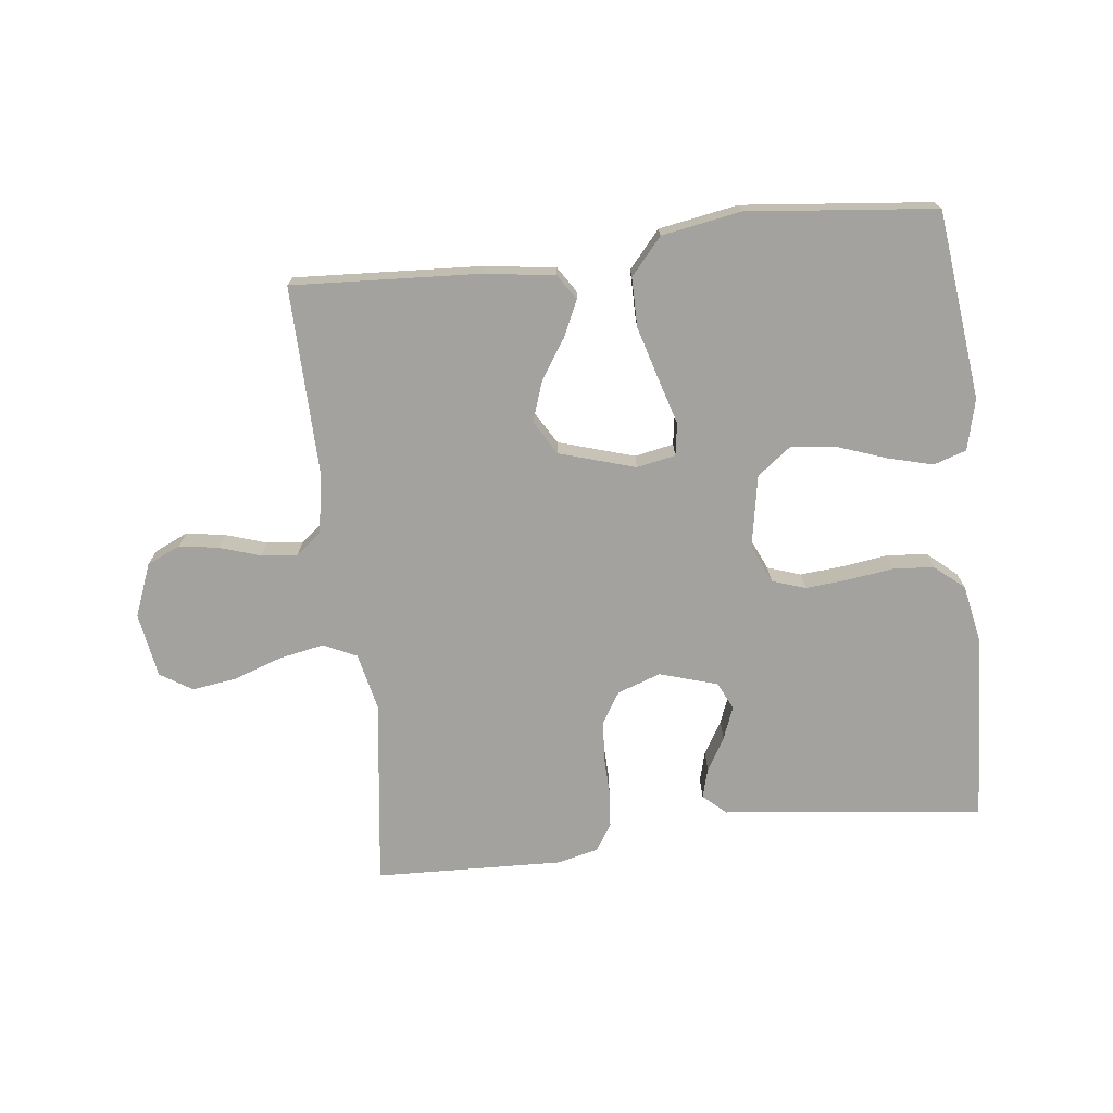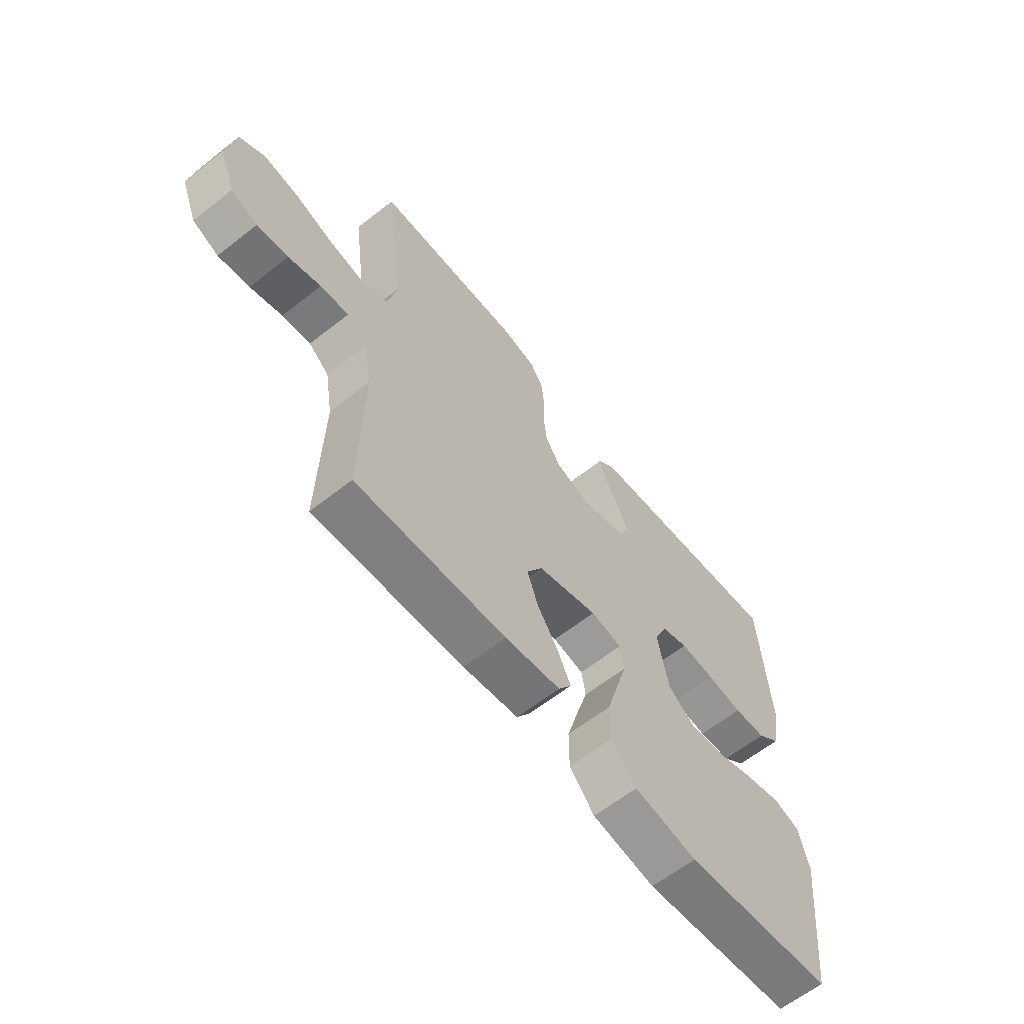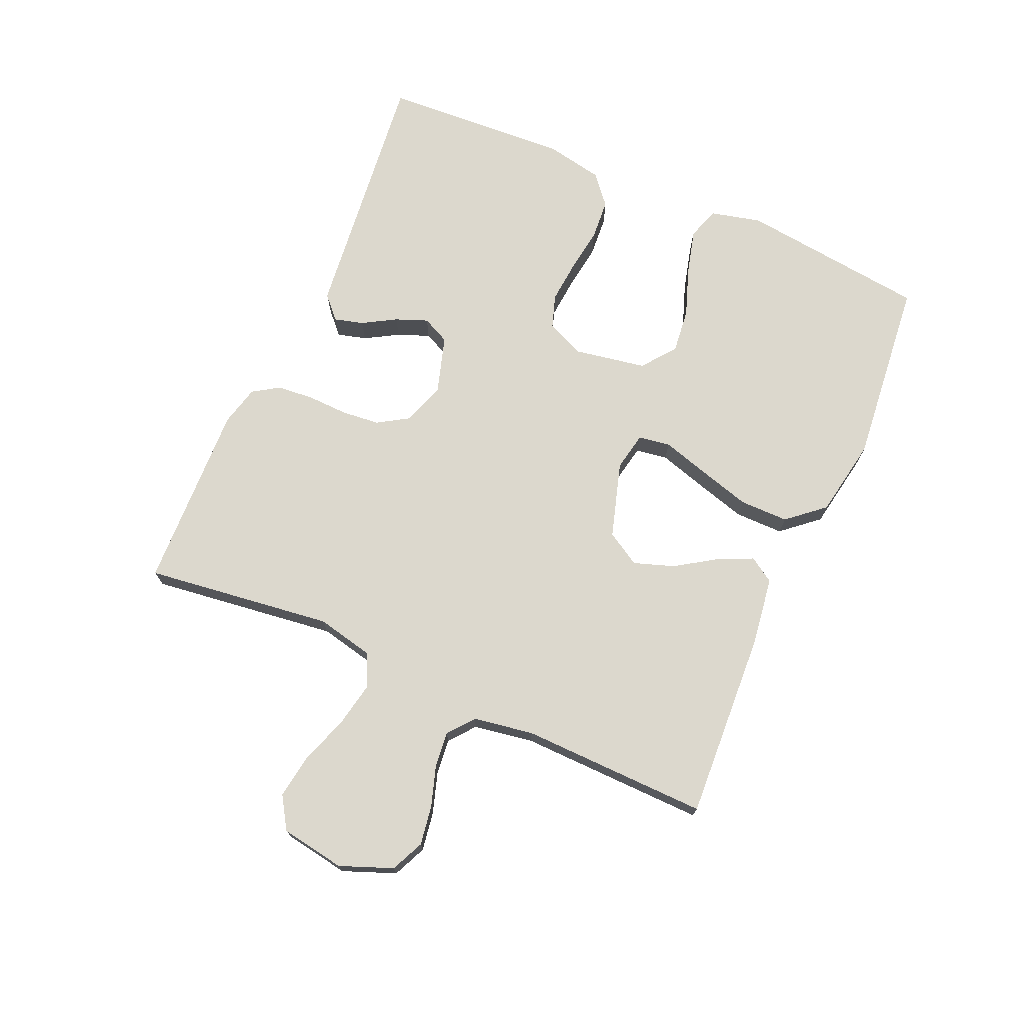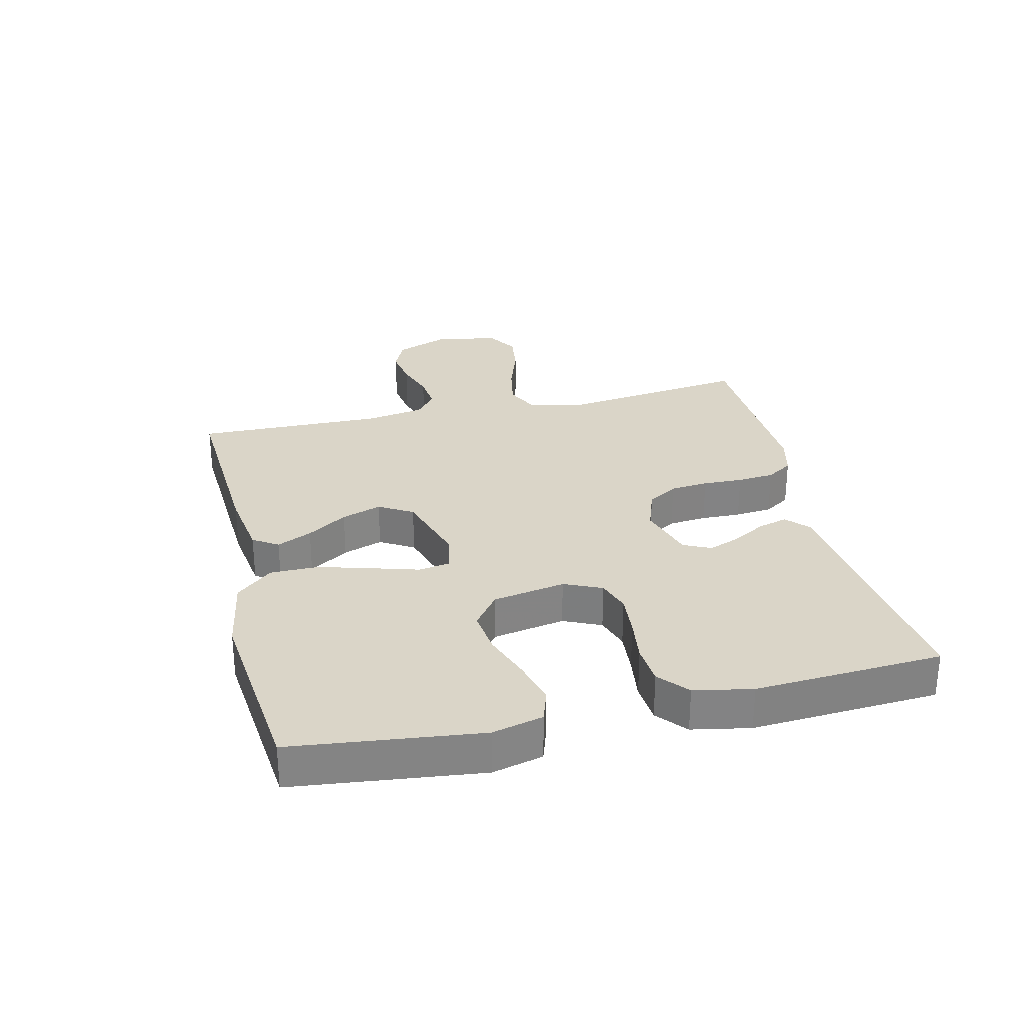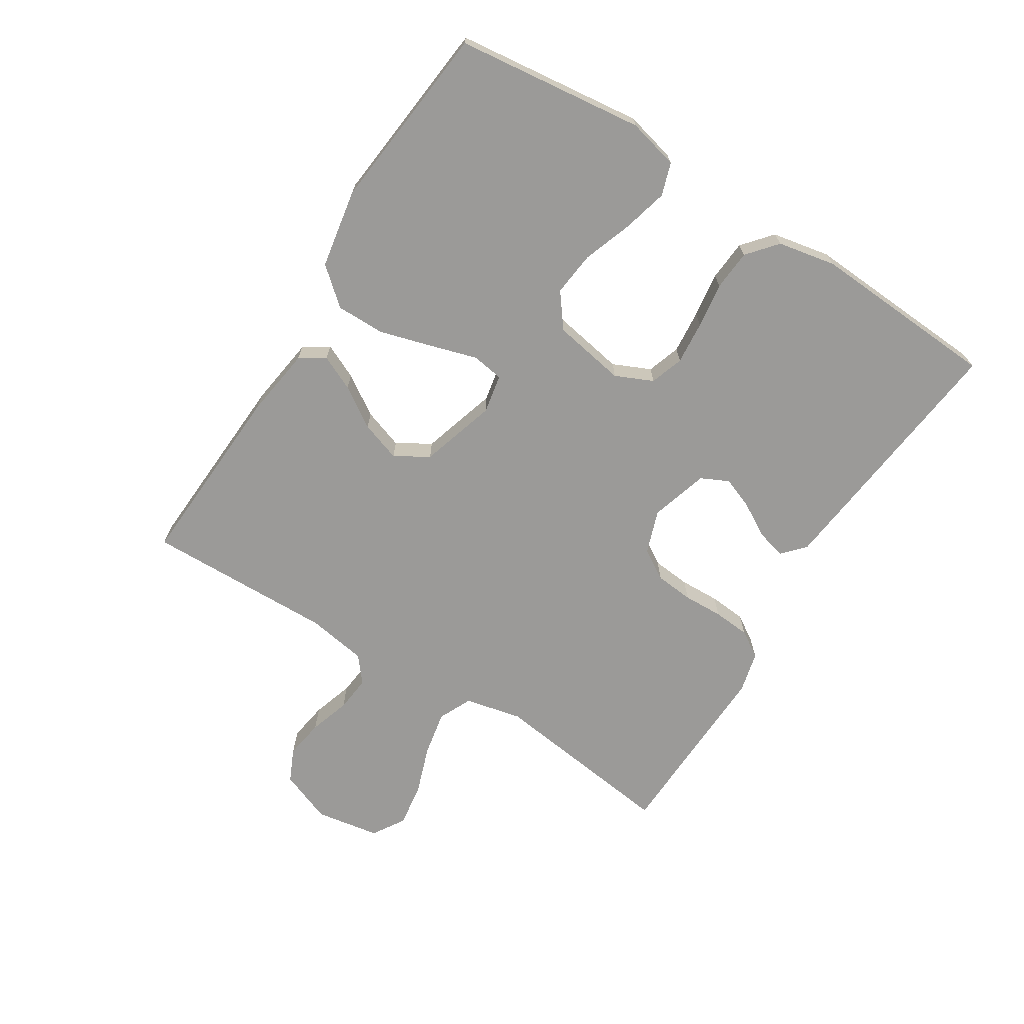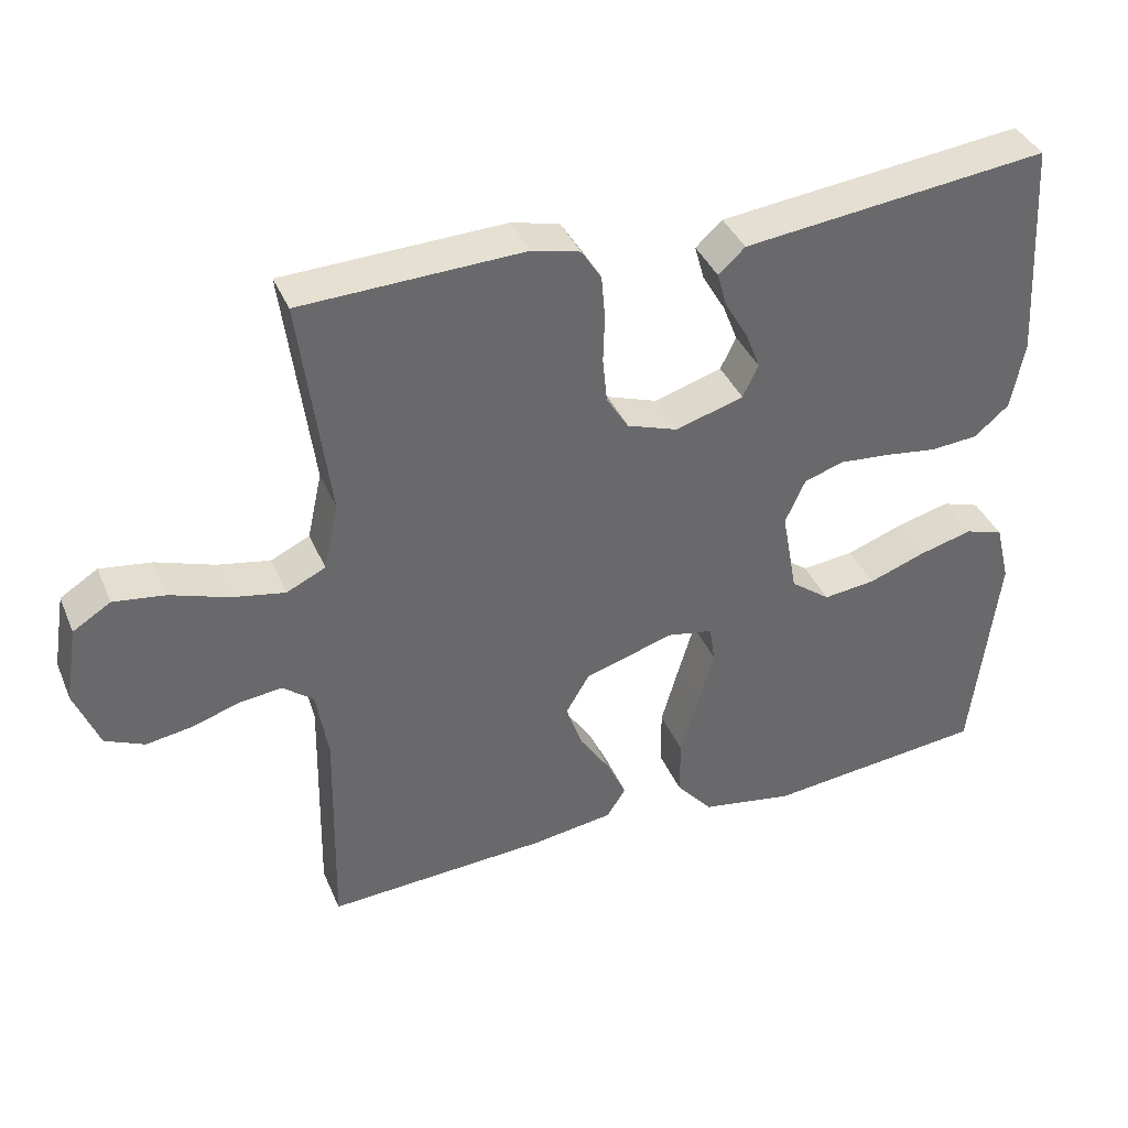
<metadata>
{"format":"obj","ext":"obj","renderer":"f3d","projection":"perspective","resolution":1024,"background":"white","views":[{"elev":-72.5,"azim":-173.3,"up":"+Y"},{"elev":-62.4,"azim":128.6,"up":"+Z"},{"elev":72.5,"azim":113.8,"up":"+Y"},{"elev":29.1,"azim":-103.3,"up":"+Y"},{"elev":-69.3,"azim":-122.0,"up":"+Y"},{"elev":38.6,"azim":158.5,"up":"+Z"}]}
</metadata>
<code>
v -0.5 0.07 -0.5
v -0.535 0.07 -0.2
v -0.515 0.07 -0.119
v -0.463 0.07 -0.102
v -0.391 0.07 -0.121
v -0.313 0.07 -0.149
v -0.242 0.07 -0.157
v -0.188 0.07 -0.116
v -0.167 0.07 0
v -0.194 0.07 0.06
v -0.247 0.07 0.078
v -0.316 0.07 0.072
v -0.388 0.07 0.062
v -0.453 0.07 0.067
v -0.5 0.07 0.107
v -0.518 0.07 0.2
v -0.5 0.07 0.5
v -0.2 0.07 0.466
v -0.085 0.07 0.453
v -0.049 0.07 0.42
v -0.062 0.07 0.373
v -0.093 0.07 0.32
v -0.113 0.07 0.269
v -0.092 0.07 0.225
v 0 0.07 0.197
v 0.069 0.07 0.221
v 0.099 0.07 0.269
v 0.105 0.07 0.33
v 0.103 0.07 0.394
v 0.108 0.07 0.453
v 0.135 0.07 0.495
v 0.2 0.07 0.511
v 0.5 0.07 0.5
v 0.461 0.07 0.2
v 0.481 0.07 0.109
v 0.534 0.07 0.084
v 0.606 0.07 0.098
v 0.684 0.07 0.125
v 0.754 0.07 0.135
v 0.805 0.07 0.103
v 0.822 0.07 0
v 0.789 0.07 -0.084
v 0.736 0.07 -0.108
v 0.673 0.07 -0.098
v 0.608 0.07 -0.077
v 0.551 0.07 -0.071
v 0.51 0.07 -0.104
v 0.494 0.07 -0.2
v 0.5 0.07 -0.5
v 0.2 0.07 -0.483
v 0.089 0.07 -0.467
v 0.063 0.07 -0.427
v 0.089 0.07 -0.371
v 0.131 0.07 -0.307
v 0.153 0.07 -0.243
v 0.121 0.07 -0.189
v 0 0.07 -0.152
v -0.062 0.07 -0.164
v -0.07 0.07 -0.215
v -0.048 0.07 -0.289
v -0.024 0.07 -0.373
v -0.024 0.07 -0.451
v -0.074 0.07 -0.509
v -0.2 0.07 -0.531
v -0.5 0 -0.5
v -0.535 0 -0.2
v -0.515 0 -0.119
v -0.463 0 -0.102
v -0.391 0 -0.121
v -0.313 0 -0.149
v -0.242 0 -0.157
v -0.188 0 -0.116
v -0.167 0 0
v -0.194 0 0.06
v -0.247 0 0.078
v -0.316 0 0.072
v -0.388 0 0.062
v -0.453 0 0.067
v -0.5 0 0.107
v -0.518 0 0.2
v -0.5 0 0.5
v -0.2 0 0.466
v -0.085 0 0.453
v -0.049 0 0.42
v -0.062 0 0.373
v -0.093 0 0.32
v -0.113 0 0.269
v -0.092 0 0.225
v 0 0 0.197
v 0.069 0 0.221
v 0.099 0 0.269
v 0.105 0 0.33
v 0.103 0 0.394
v 0.108 0 0.453
v 0.135 0 0.495
v 0.2 0 0.511
v 0.5 0 0.5
v 0.461 0 0.2
v 0.481 0 0.109
v 0.534 0 0.084
v 0.606 0 0.098
v 0.684 0 0.125
v 0.754 0 0.135
v 0.805 0 0.103
v 0.822 0 0
v 0.789 0 -0.084
v 0.736 0 -0.108
v 0.673 0 -0.098
v 0.608 0 -0.077
v 0.551 0 -0.071
v 0.51 0 -0.104
v 0.494 0 -0.2
v 0.5 0 -0.5
v 0.2 0 -0.483
v 0.089 0 -0.467
v 0.063 0 -0.427
v 0.089 0 -0.371
v 0.131 0 -0.307
v 0.153 0 -0.243
v 0.121 0 -0.189
v 0 0 -0.152
v -0.062 0 -0.164
v -0.07 0 -0.215
v -0.048 0 -0.289
v -0.024 0 -0.373
v -0.024 0 -0.451
v -0.074 0 -0.509
v -0.2 0 -0.531
f 59 60 61 62
f 59 62 63 64
f 51 52 53 54
f 51 54 55
f 48 49 50 51
f 47 48 51 55
f 46 47 55 56
f 42 43 44 45
f 42 45 46
f 41 42 46
f 40 41 46
f 37 38 39 40
f 36 37 40 46
f 35 36 46 56
f 31 32 33 34
f 28 29 30 31
f 27 28 31 34
f 26 27 34 35
f 19 20 21 22
f 18 19 22 23
f 17 18 23
f 16 17 23 24
f 12 13 14 15
f 11 12 15 16
f 10 11 16 24
f 3 4 5 6
f 1 2 3 6
f 1 6 7
f 58 59 64 1
f 26 35 56 57
f 25 26 57 58
f 9 10 24 25
f 8 9 25 58
f 1 7 8 58
f 126 125 124 123
f 128 127 126 123
f 118 117 116 115
f 119 118 115
f 115 114 113 112
f 119 115 112 111
f 120 119 111 110
f 109 108 107 106
f 110 109 106
f 110 106 105
f 110 105 104
f 104 103 102 101
f 110 104 101 100
f 120 110 100 99
f 98 97 96 95
f 95 94 93 92
f 98 95 92 91
f 99 98 91 90
f 86 85 84 83
f 87 86 83 82
f 87 82 81
f 88 87 81 80
f 79 78 77 76
f 80 79 76 75
f 88 80 75 74
f 70 69 68 67
f 70 67 66 65
f 71 70 65
f 65 128 123 122
f 121 120 99 90
f 122 121 90 89
f 89 88 74 73
f 122 89 73 72
f 122 72 71 65
f 1 65 66 2
f 2 66 67 3
f 3 67 68 4
f 4 68 69 5
f 5 69 70 6
f 6 70 71 7
f 7 71 72 8
f 8 72 73 9
f 9 73 74 10
f 10 74 75 11
f 11 75 76 12
f 12 76 77 13
f 13 77 78 14
f 14 78 79 15
f 15 79 80 16
f 16 80 81 17
f 17 81 82 18
f 18 82 83 19
f 19 83 84 20
f 20 84 85 21
f 21 85 86 22
f 22 86 87 23
f 23 87 88 24
f 24 88 89 25
f 25 89 90 26
f 26 90 91 27
f 27 91 92 28
f 28 92 93 29
f 29 93 94 30
f 30 94 95 31
f 31 95 96 32
f 32 96 97 33
f 33 97 98 34
f 34 98 99 35
f 35 99 100 36
f 36 100 101 37
f 37 101 102 38
f 38 102 103 39
f 39 103 104 40
f 40 104 105 41
f 41 105 106 42
f 42 106 107 43
f 43 107 108 44
f 44 108 109 45
f 45 109 110 46
f 46 110 111 47
f 47 111 112 48
f 48 112 113 49
f 49 113 114 50
f 50 114 115 51
f 51 115 116 52
f 52 116 117 53
f 53 117 118 54
f 54 118 119 55
f 55 119 120 56
f 56 120 121 57
f 57 121 122 58
f 58 122 123 59
f 59 123 124 60
f 60 124 125 61
f 61 125 126 62
f 62 126 127 63
f 63 127 128 64
f 64 128 65 1

</code>
